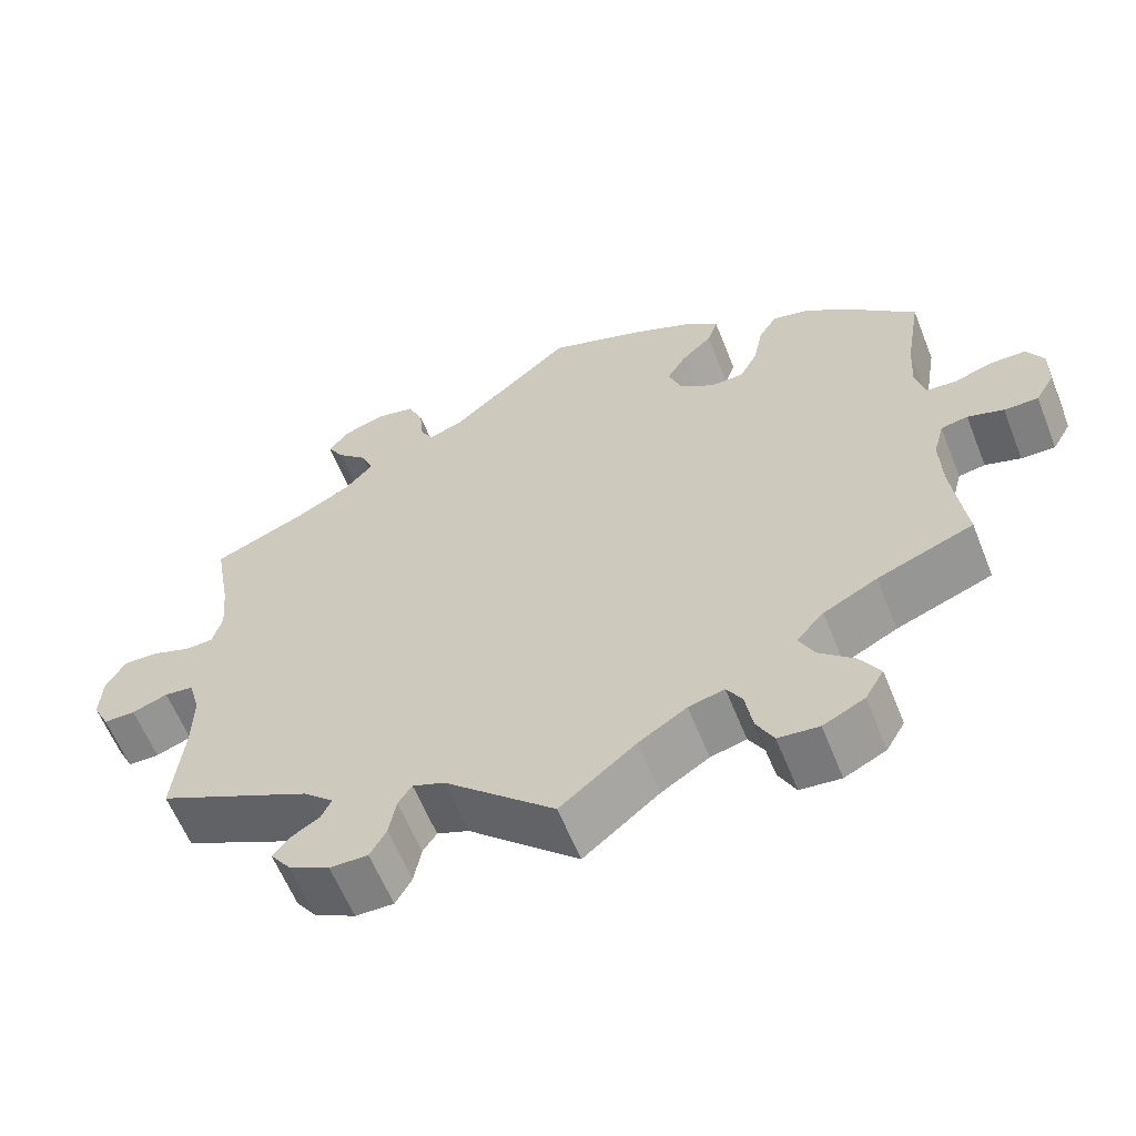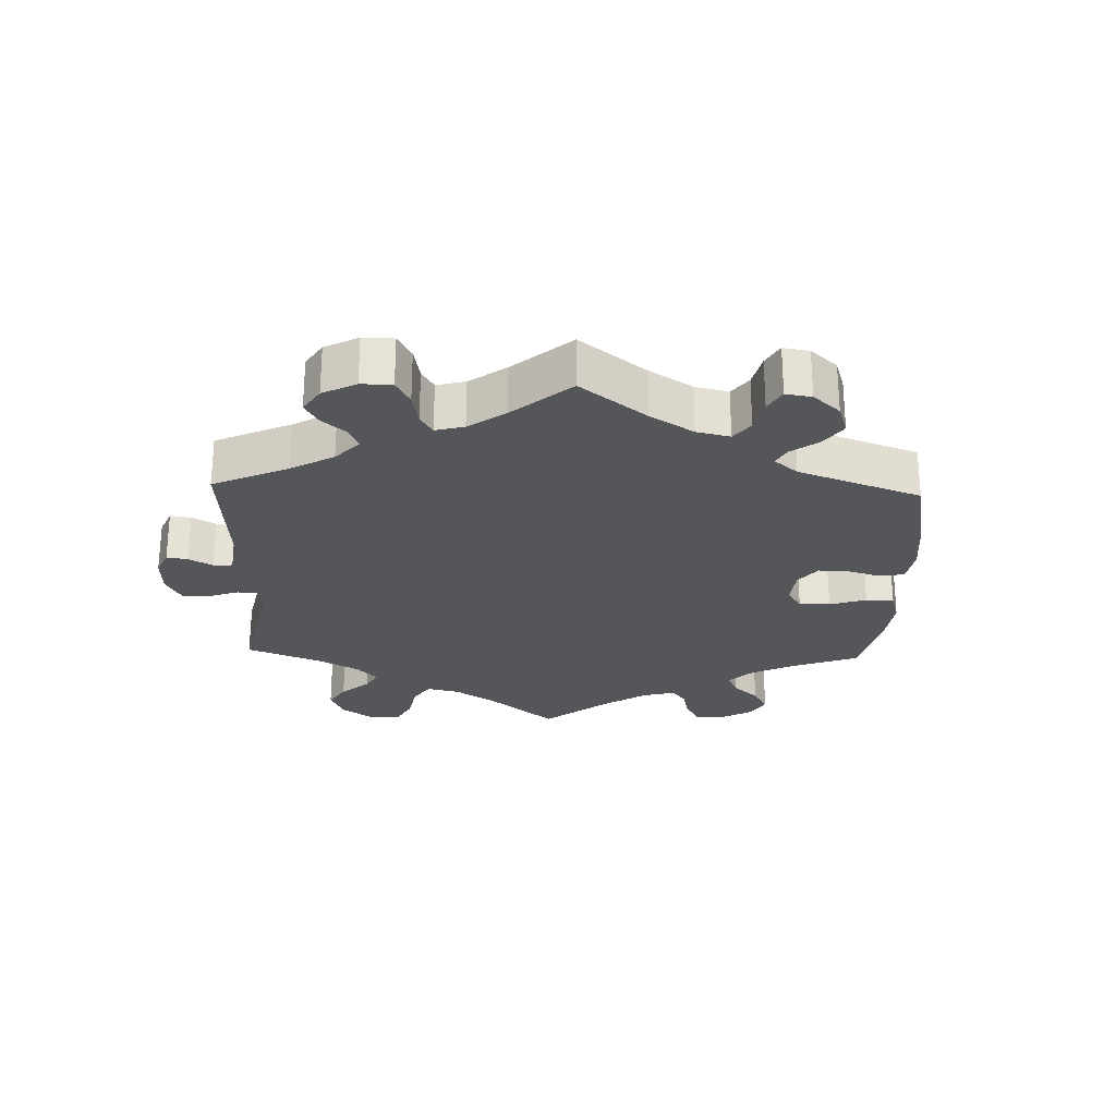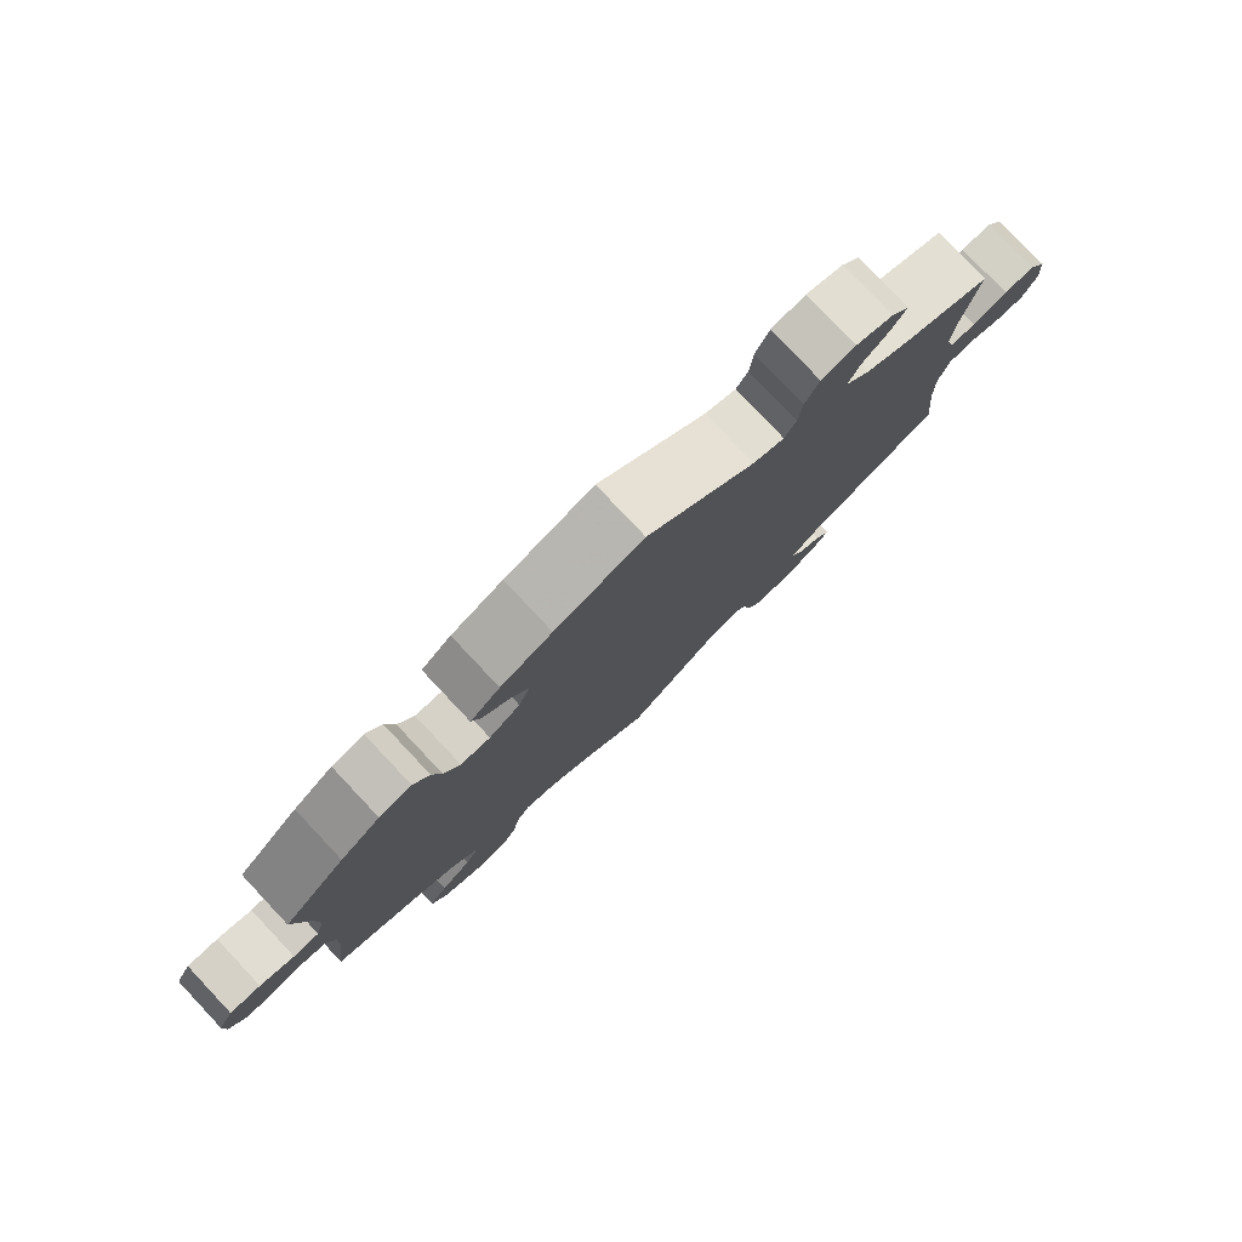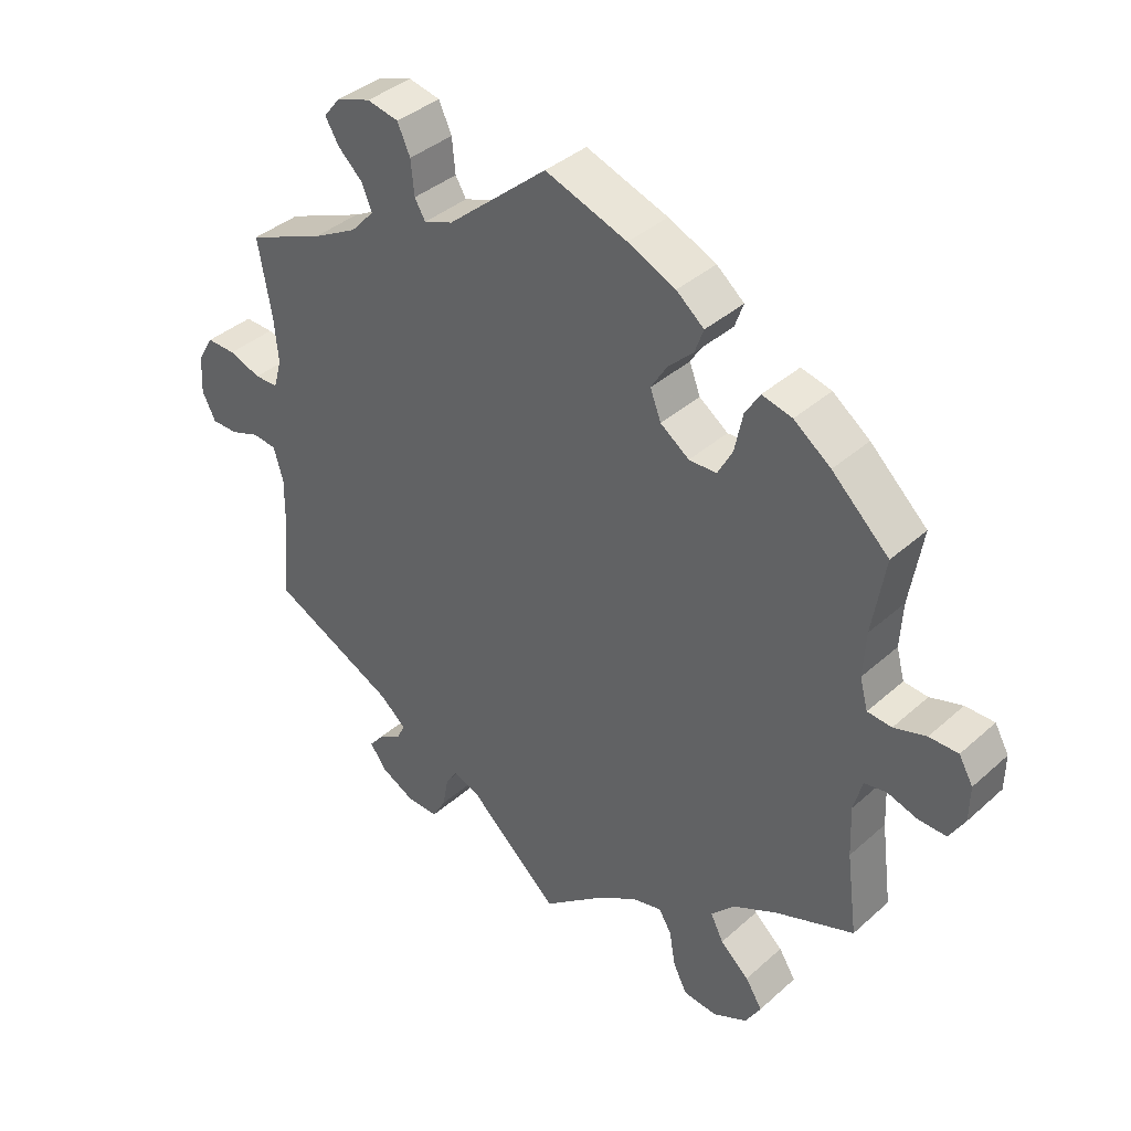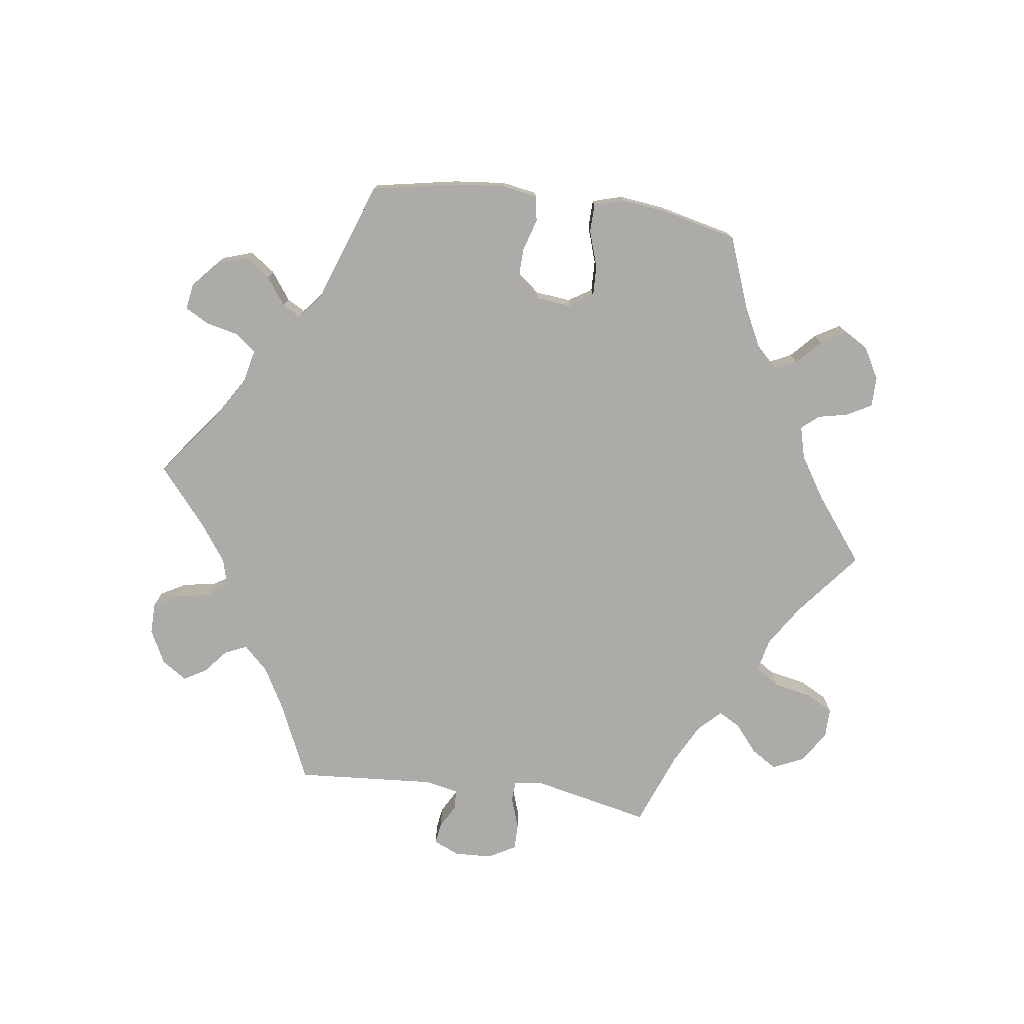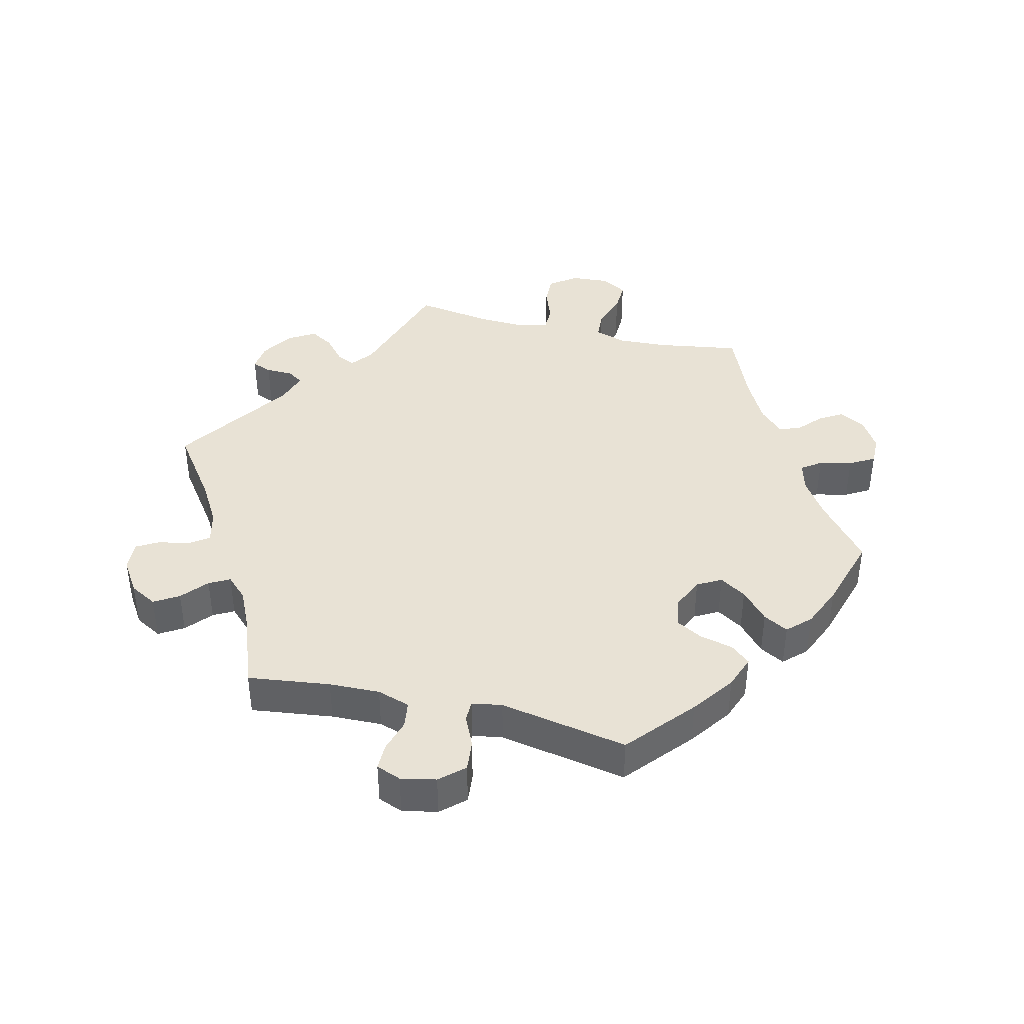
<metadata>
{"format":"obj","ext":"obj","renderer":"f3d","projection":"perspective","resolution":1024,"background":"white","views":[{"elev":-60.4,"azim":21.7,"up":"+Z"},{"elev":-26.0,"azim":-62.0,"up":"+Y"},{"elev":79.6,"azim":136.7,"up":"+Z"},{"elev":38.3,"azim":41.8,"up":"+Z"},{"elev":-76.4,"azim":22.3,"up":"+Y"},{"elev":40.8,"azim":-16.4,"up":"+Y"}]}
</metadata>
<code>
v 0.121 0.07 0.535
v 0.192 0.07 0.503
v 0.233 0.07 0.469
v 0.22 0.07 0.433
v 0.183 0.07 0.398
v 0.159 0.07 0.359
v 0.175 0.07 0.317
v 0.218 0.07 0.286
v 0.259 0.07 0.287
v 0.281 0.07 0.328
v 0.293 0.07 0.385
v 0.315 0.07 0.421
v 0.36 0.07 0.41
v 0.415 0.07 0.369
v 0.5 0.07 0.289
v 0.481 0.07 0.176
v 0.477 0.07 0.109
v 0.489 0.07 0.064
v 0.525 0.07 0.061
v 0.573 0.07 0.076
v 0.616 0.07 0.076
v 0.637 0.07 0.039
v 0.636 0.07 -0.014
v 0.613 0.07 -0.053
v 0.571 0.07 -0.052
v 0.527 0.07 -0.038
v 0.494 0.07 -0.044
v 0.481 0.07 -0.092
v 0.484 0.07 -0.167
v 0.5 0.07 -0.289
v 0.382 0.07 -0.334
v 0.316 0.07 -0.368
v 0.282 0.07 -0.405
v 0.301 0.07 -0.443
v 0.344 0.07 -0.481
v 0.369 0.07 -0.521
v 0.346 0.07 -0.56
v 0.295 0.07 -0.585
v 0.245 0.07 -0.58
v 0.224 0.07 -0.54
v 0.215 0.07 -0.487
v 0.196 0.07 -0.455
v 0.152 0.07 -0.466
v 0.093 0.07 -0.503
v 0 0.07 -0.578
v -0.135 0.07 -0.455
v -0.174 0.07 -0.44
v -0.191 0.07 -0.465
v -0.2 0.07 -0.513
v -0.22 0.07 -0.548
v -0.267 0.07 -0.547
v -0.317 0.07 -0.521
v -0.342 0.07 -0.487
v -0.322 0.07 -0.462
v -0.287 0.07 -0.441
v -0.274 0.07 -0.415
v -0.312 0.07 -0.381
v -0.501 0.07 -0.289
v -0.488 0.07 -0.165
v -0.487 0.07 -0.091
v -0.501 0.07 -0.042
v -0.537 0.07 -0.038
v -0.581 0.07 -0.054
v -0.62 0.07 -0.054
v -0.64 0.07 -0.014
v -0.637 0.07 0.043
v -0.613 0.07 0.083
v -0.57 0.07 0.082
v -0.522 0.07 0.065
v -0.487 0.07 0.066
v -0.475 0.07 0.109
v -0.481 0.07 0.176
v -0.501 0.07 0.289
v -0.386 0.07 0.337
v -0.319 0.07 0.373
v -0.284 0.07 0.411
v -0.299 0.07 0.448
v -0.336 0.07 0.483
v -0.356 0.07 0.517
v -0.331 0.07 0.548
v -0.28 0.07 0.565
v -0.233 0.07 0.555
v -0.214 0.07 0.513
v -0.209 0.07 0.462
v -0.193 0.07 0.435
v -0.15 0.07 0.451
v -0.001 0.07 0.578
v 0.121 0 0.535
v 0.192 0 0.503
v 0.233 0 0.469
v 0.22 0 0.433
v 0.183 0 0.398
v 0.159 0 0.359
v 0.175 0 0.317
v 0.218 0 0.286
v 0.259 0 0.287
v 0.281 0 0.328
v 0.293 0 0.385
v 0.315 0 0.421
v 0.36 0 0.41
v 0.415 0 0.369
v 0.5 0 0.289
v 0.481 0 0.176
v 0.477 0 0.109
v 0.489 0 0.064
v 0.525 0 0.061
v 0.573 0 0.076
v 0.616 0 0.076
v 0.637 0 0.039
v 0.636 0 -0.014
v 0.613 0 -0.053
v 0.571 0 -0.052
v 0.527 0 -0.038
v 0.494 0 -0.044
v 0.481 0 -0.092
v 0.484 0 -0.167
v 0.5 0 -0.289
v 0.382 0 -0.334
v 0.316 0 -0.368
v 0.282 0 -0.405
v 0.301 0 -0.443
v 0.344 0 -0.481
v 0.369 0 -0.521
v 0.346 0 -0.56
v 0.295 0 -0.585
v 0.245 0 -0.58
v 0.224 0 -0.54
v 0.215 0 -0.487
v 0.196 0 -0.455
v 0.152 0 -0.466
v 0.093 0 -0.503
v 0 0 -0.578
v -0.135 0 -0.455
v -0.174 0 -0.44
v -0.191 0 -0.465
v -0.2 0 -0.513
v -0.22 0 -0.548
v -0.267 0 -0.547
v -0.317 0 -0.521
v -0.342 0 -0.487
v -0.322 0 -0.462
v -0.287 0 -0.441
v -0.274 0 -0.415
v -0.312 0 -0.381
v -0.501 0 -0.289
v -0.488 0 -0.165
v -0.487 0 -0.091
v -0.501 0 -0.042
v -0.537 0 -0.038
v -0.581 0 -0.054
v -0.62 0 -0.054
v -0.64 0 -0.014
v -0.637 0 0.043
v -0.613 0 0.083
v -0.57 0 0.082
v -0.522 0 0.065
v -0.487 0 0.066
v -0.475 0 0.109
v -0.481 0 0.176
v -0.501 0 0.289
v -0.386 0 0.337
v -0.319 0 0.373
v -0.284 0 0.411
v -0.299 0 0.448
v -0.336 0 0.483
v -0.356 0 0.517
v -0.331 0 0.548
v -0.28 0 0.565
v -0.233 0 0.555
v -0.214 0 0.513
v -0.209 0 0.462
v -0.193 0 0.435
v -0.15 0 0.451
v -0.001 0 0.578
f 86 87 1 2
f 85 86 2 3
f 81 82 83 84
f 81 84 85
f 80 81 85
f 77 78 79 80
f 76 77 80 85
f 75 76 85 3
f 72 73 74
f 71 72 74 75
f 70 71 75 3
f 66 67 68 69
f 66 69 70
f 65 66 70
f 62 63 64 65
f 61 62 65 70
f 60 61 70 3
f 57 58 59
f 56 57 59 60
f 52 53 54 55
f 52 55 56
f 51 52 56
f 48 49 50 51
f 47 48 51 56
f 44 45 46
f 43 44 46 47
f 42 43 47 56
f 38 39 40 41
f 38 41 42
f 37 38 42
f 34 35 36 37
f 33 34 37 42
f 32 33 42 56
f 29 30 31
f 28 29 31 32
f 27 28 32 56
f 23 24 25 26
f 23 26 27
f 22 23 27
f 19 20 21 22
f 18 19 22 27
f 17 18 27 56
f 13 14 15 16
f 10 11 12 13
f 9 10 13 16
f 8 9 16 17
f 60 3 4 5
f 60 5 6
f 8 17 56 60
f 7 8 60
f 6 7 60
f 89 88 174 173
f 90 89 173 172
f 171 170 169 168
f 172 171 168
f 172 168 167
f 167 166 165 164
f 172 167 164 163
f 90 172 163 162
f 161 160 159
f 162 161 159 158
f 90 162 158 157
f 156 155 154 153
f 157 156 153
f 157 153 152
f 152 151 150 149
f 157 152 149 148
f 90 157 148 147
f 146 145 144
f 147 146 144 143
f 142 141 140 139
f 143 142 139
f 143 139 138
f 138 137 136 135
f 143 138 135 134
f 133 132 131
f 134 133 131 130
f 143 134 130 129
f 128 127 126 125
f 129 128 125
f 129 125 124
f 124 123 122 121
f 129 124 121 120
f 143 129 120 119
f 118 117 116
f 119 118 116 115
f 143 119 115 114
f 113 112 111 110
f 114 113 110
f 114 110 109
f 109 108 107 106
f 114 109 106 105
f 143 114 105 104
f 103 102 101 100
f 100 99 98 97
f 103 100 97 96
f 104 103 96 95
f 92 91 90 147
f 93 92 147
f 147 143 104 95
f 147 95 94
f 147 94 93
f 1 88 89 2
f 2 89 90 3
f 3 90 91 4
f 4 91 92 5
f 5 92 93 6
f 6 93 94 7
f 7 94 95 8
f 8 95 96 9
f 9 96 97 10
f 10 97 98 11
f 11 98 99 12
f 12 99 100 13
f 13 100 101 14
f 14 101 102 15
f 15 102 103 16
f 16 103 104 17
f 17 104 105 18
f 18 105 106 19
f 19 106 107 20
f 20 107 108 21
f 21 108 109 22
f 22 109 110 23
f 23 110 111 24
f 24 111 112 25
f 25 112 113 26
f 26 113 114 27
f 27 114 115 28
f 28 115 116 29
f 29 116 117 30
f 30 117 118 31
f 31 118 119 32
f 32 119 120 33
f 33 120 121 34
f 34 121 122 35
f 35 122 123 36
f 36 123 124 37
f 37 124 125 38
f 38 125 126 39
f 39 126 127 40
f 40 127 128 41
f 41 128 129 42
f 42 129 130 43
f 43 130 131 44
f 44 131 132 45
f 45 132 133 46
f 46 133 134 47
f 47 134 135 48
f 48 135 136 49
f 49 136 137 50
f 50 137 138 51
f 51 138 139 52
f 52 139 140 53
f 53 140 141 54
f 54 141 142 55
f 55 142 143 56
f 56 143 144 57
f 57 144 145 58
f 58 145 146 59
f 59 146 147 60
f 60 147 148 61
f 61 148 149 62
f 62 149 150 63
f 63 150 151 64
f 64 151 152 65
f 65 152 153 66
f 66 153 154 67
f 67 154 155 68
f 68 155 156 69
f 69 156 157 70
f 70 157 158 71
f 71 158 159 72
f 72 159 160 73
f 73 160 161 74
f 74 161 162 75
f 75 162 163 76
f 76 163 164 77
f 77 164 165 78
f 78 165 166 79
f 79 166 167 80
f 80 167 168 81
f 81 168 169 82
f 82 169 170 83
f 83 170 171 84
f 84 171 172 85
f 85 172 173 86
f 86 173 174 87
f 87 174 88 1

</code>
